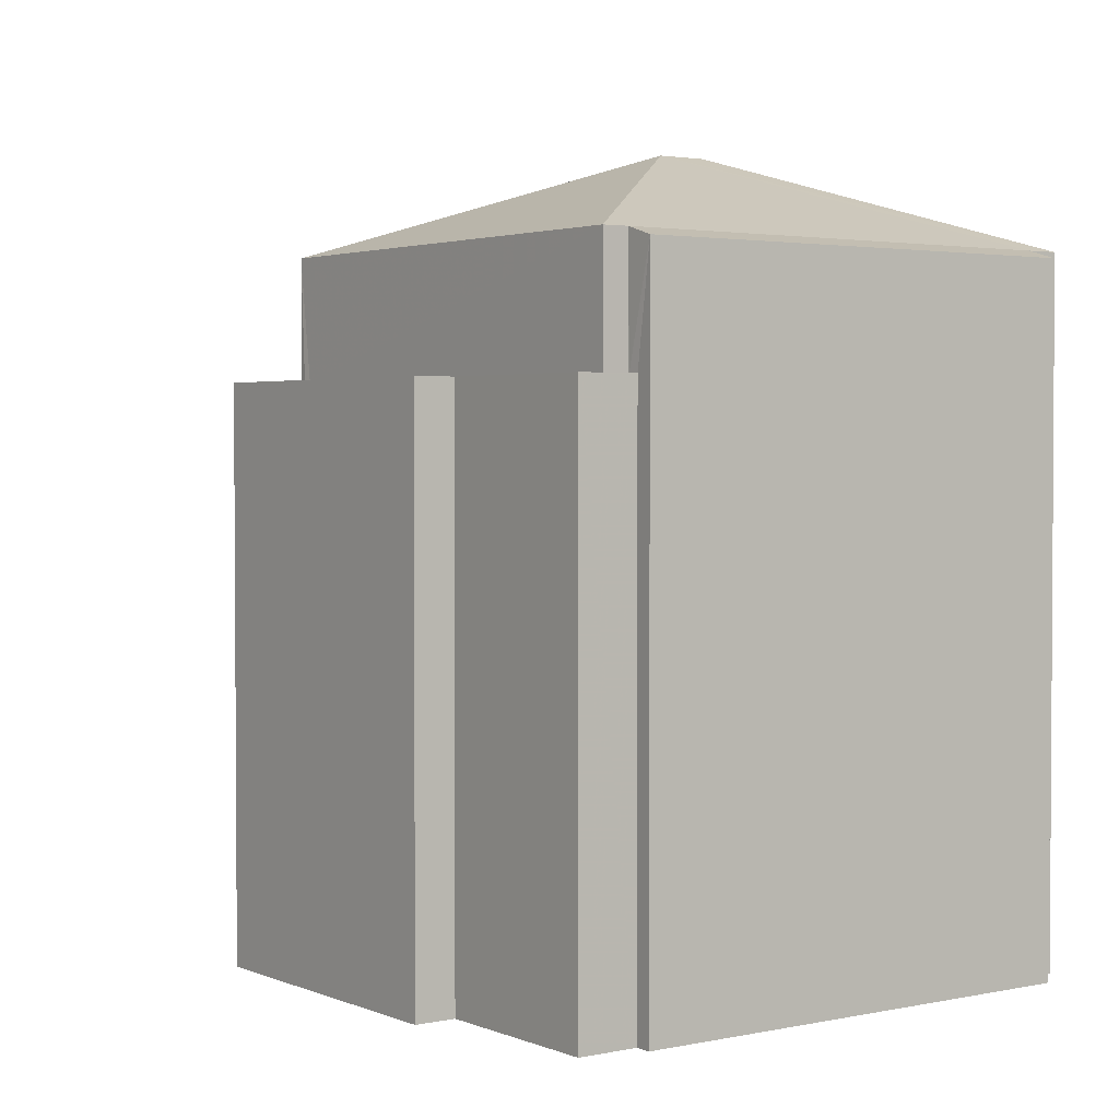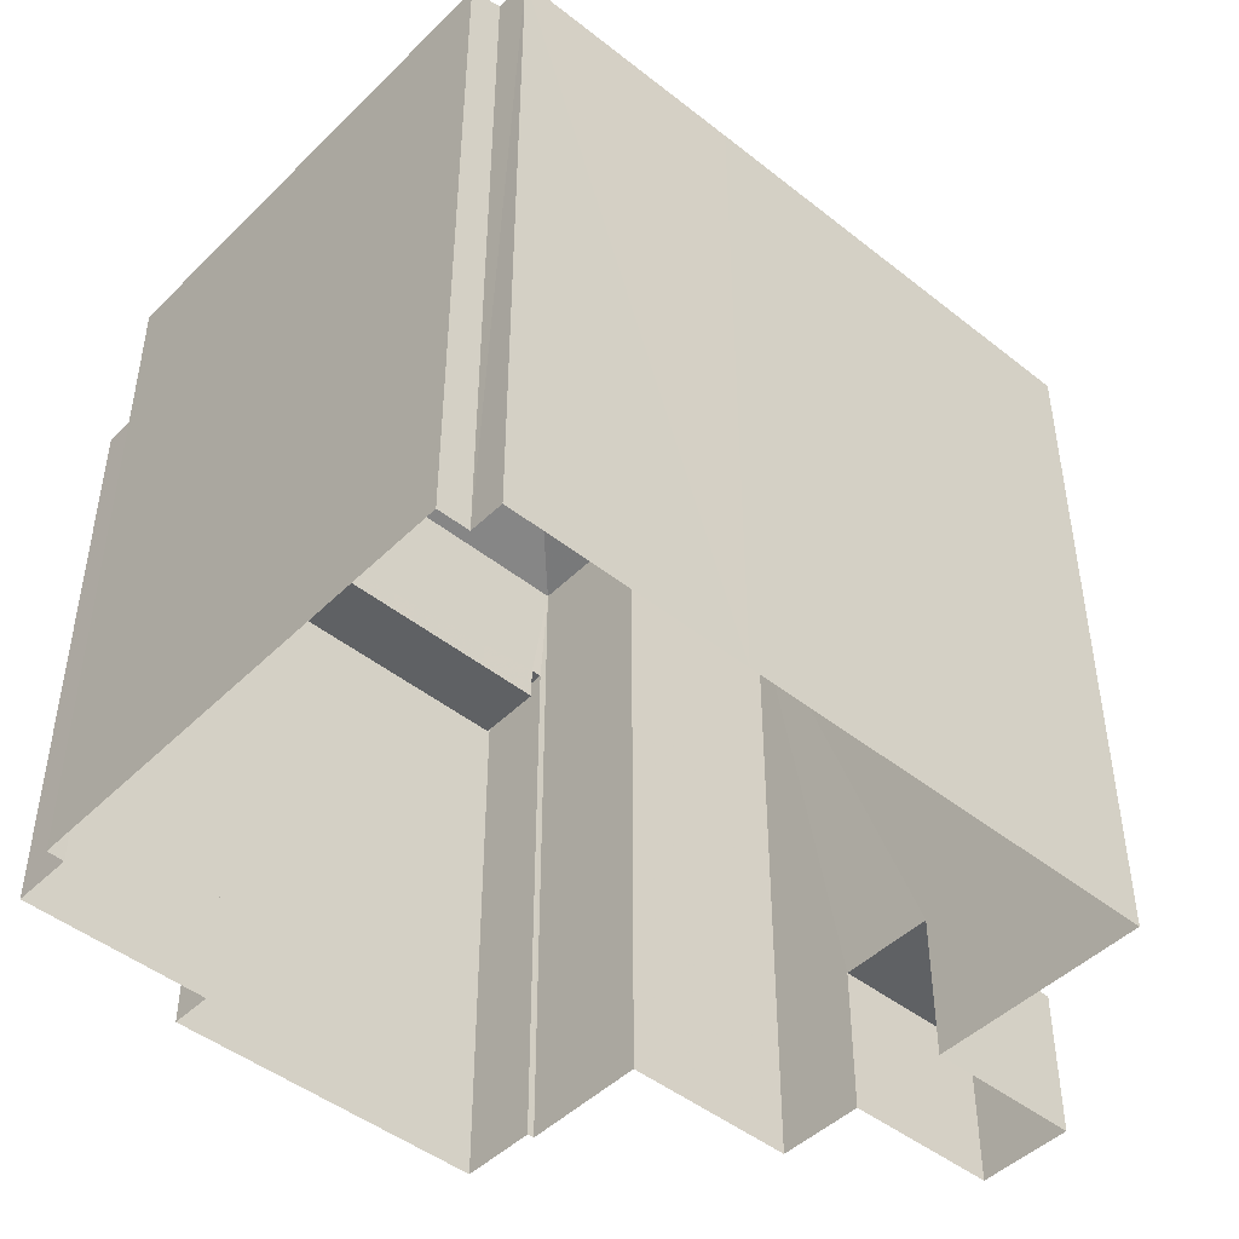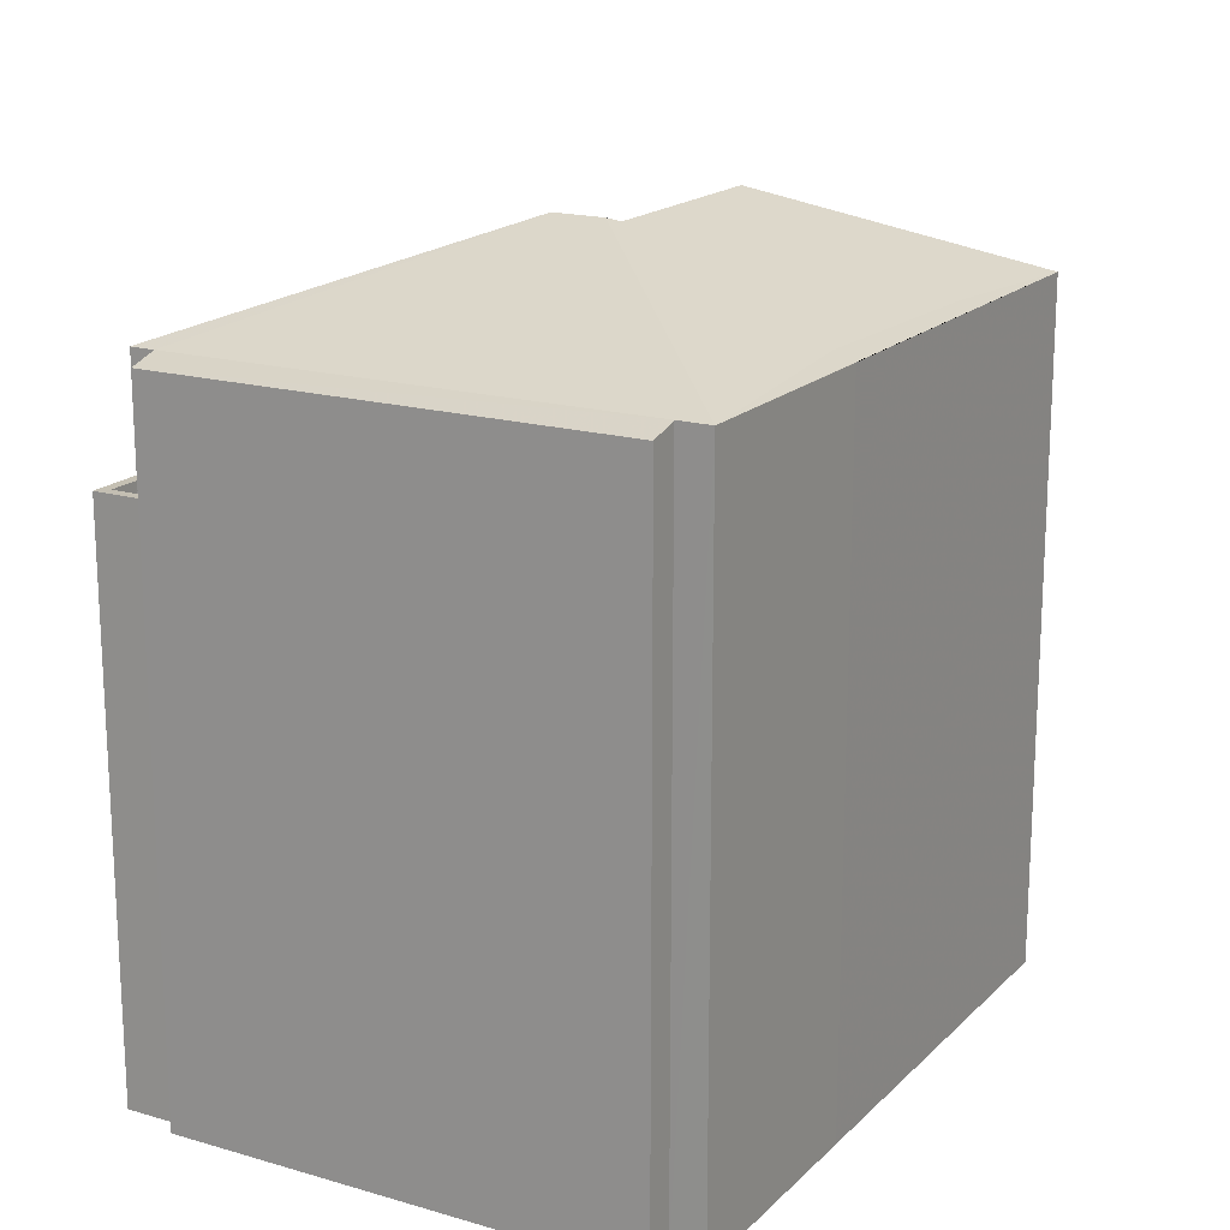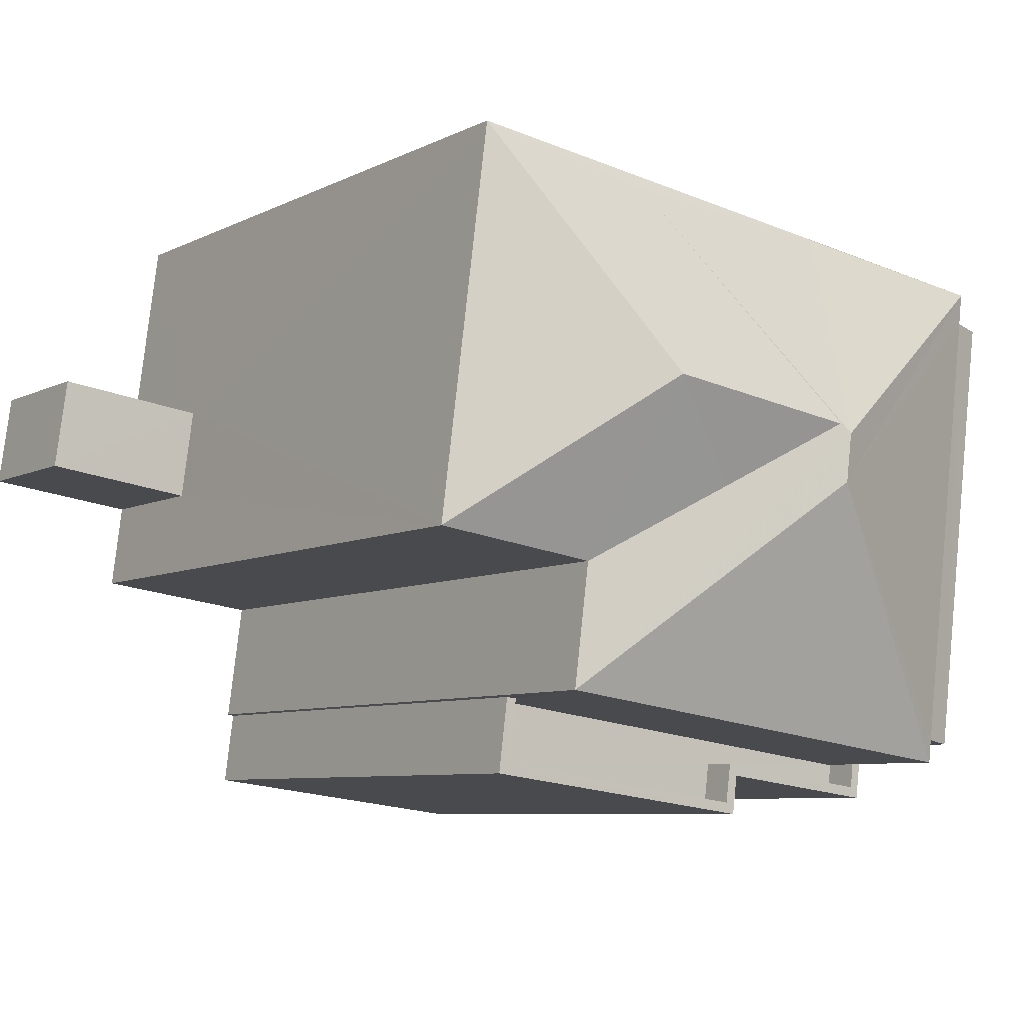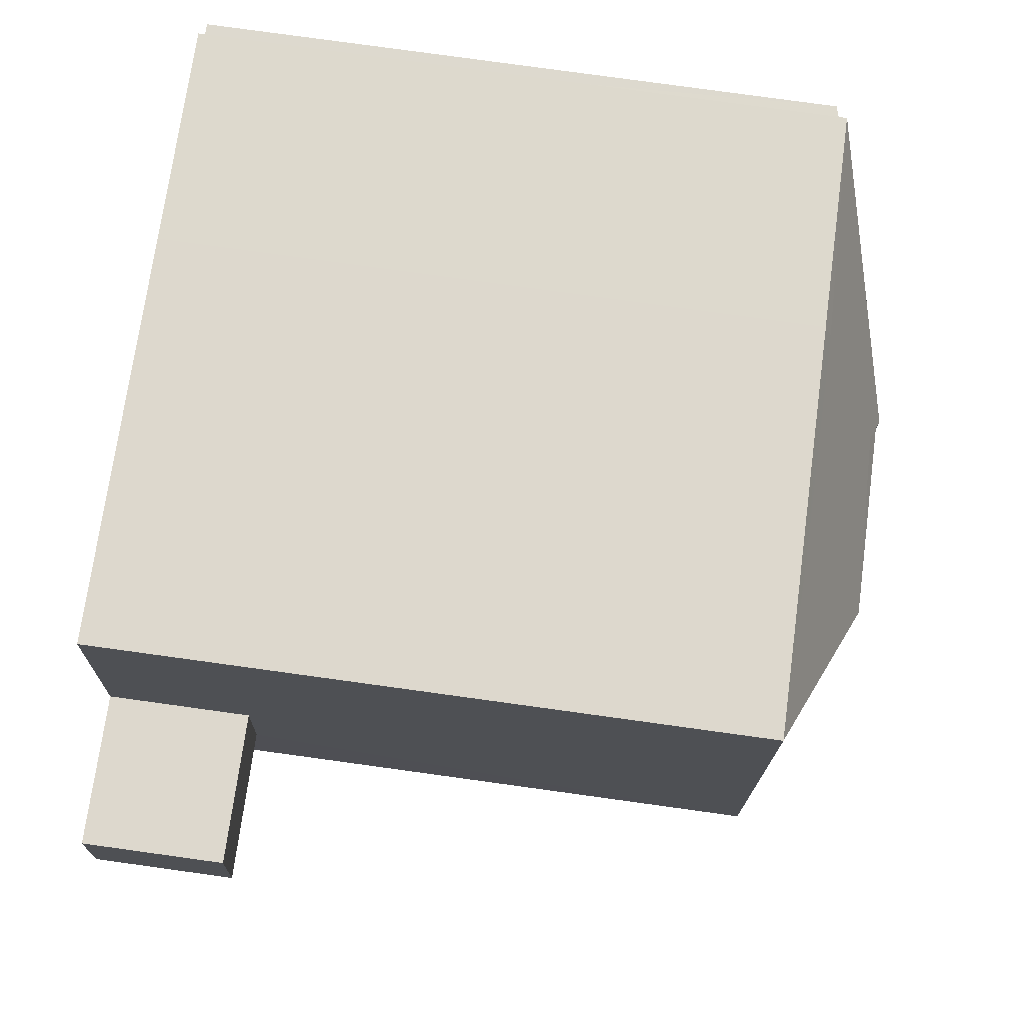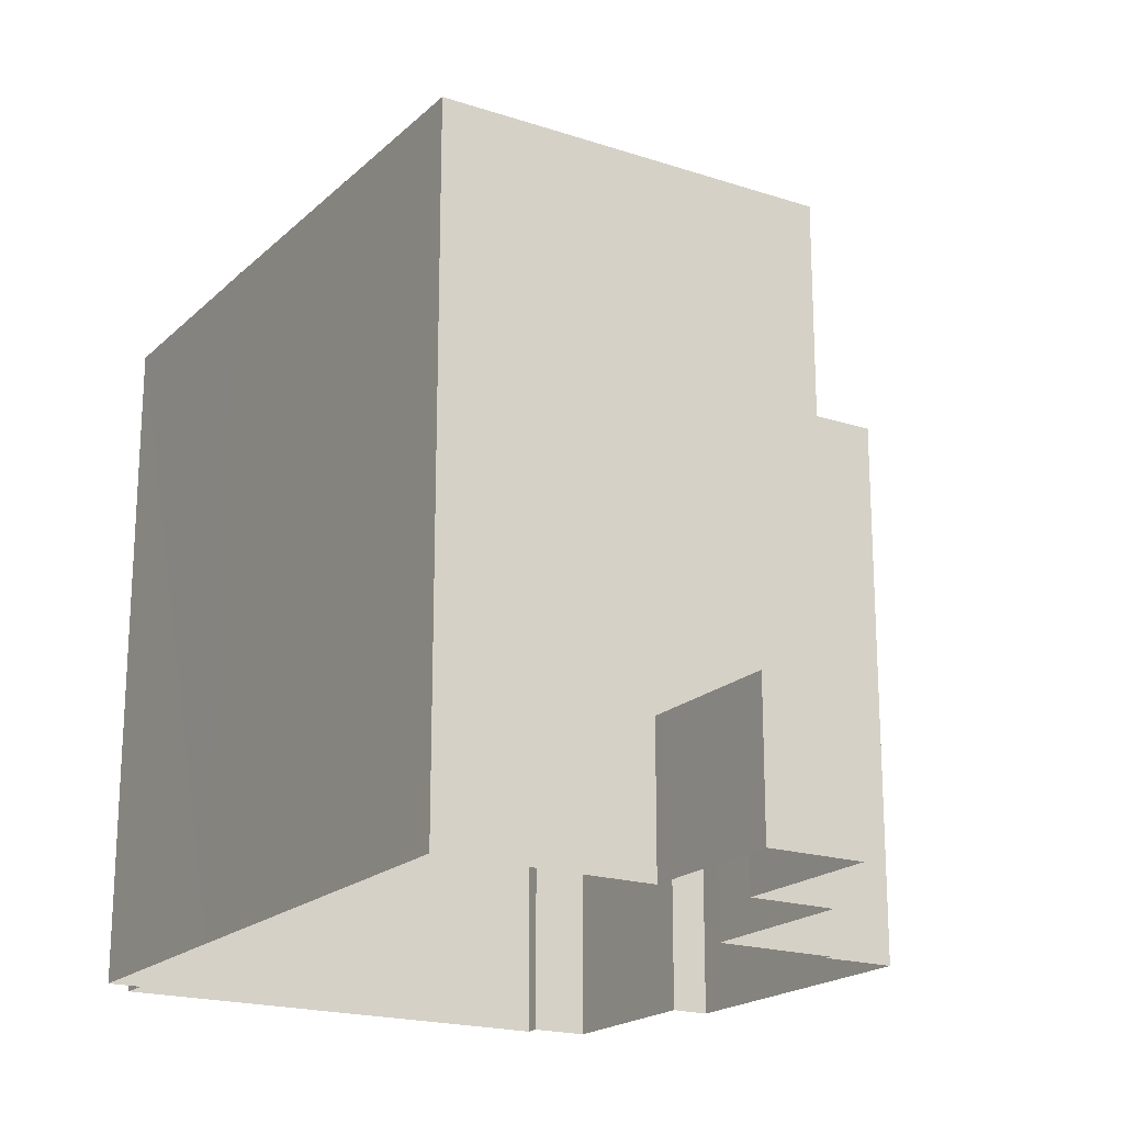
<metadata>
{"format":"obj","ext":"obj","renderer":"f3d","projection":"perspective","resolution":1024,"background":"white","views":[{"elev":2.5,"azim":46.5,"up":"+Z"},{"elev":-46.6,"azim":130.5,"up":"+Z"},{"elev":17.7,"azim":112.3,"up":"+Z"},{"elev":-7.4,"azim":-36.1,"up":"+Y"},{"elev":79.7,"azim":-82.2,"up":"+Y"},{"elev":-19.5,"azim":-128.9,"up":"+Z"}]}
</metadata>
<code>
v -8.854e+04 -9.851e+04 9.793
v -8.854e+04 -9.851e+04 9.793
v -8.854e+04 -9.852e+04 9.792
v -8.855e+04 -9.851e+04 9.793
v -8.854e+04 -9.851e+04 9.793
v -8.854e+04 -9.852e+04 9.792
v -8.855e+04 -9.852e+04 9.792
v -8.855e+04 -9.851e+04 9.793
v -8.856e+04 -9.852e+04 9.792
v -8.856e+04 -9.852e+04 9.792
v -8.855e+04 -9.852e+04 9.792
v -8.854e+04 -9.852e+04 9.792
v -8.855e+04 -9.852e+04 9.792
v -8.855e+04 -9.852e+04 9.792
v -8.855e+04 -9.852e+04 9.792
v -8.855e+04 -9.852e+04 9.792
v -8.855e+04 -9.852e+04 9.792
v -8.855e+04 -9.852e+04 9.792
v -8.855e+04 -9.852e+04 9.792
v -8.855e+04 -9.852e+04 19.25
v -8.855e+04 -9.852e+04 20.54
v -8.855e+04 -9.852e+04 19.25
v -8.855e+04 -9.852e+04 20.38
v -8.855e+04 -9.852e+04 20.48
v -8.855e+04 -9.852e+04 20.48
v -8.855e+04 -9.851e+04 19.25
v -8.855e+04 -9.852e+04 20.54
v -8.855e+04 -9.852e+04 19.92
v -8.855e+04 -9.851e+04 19.33
v -8.855e+04 -9.852e+04 19.25
v -8.855e+04 -9.852e+04 11.83
v -8.856e+04 -9.852e+04 11.83
v -8.856e+04 -9.852e+04 11.83
v -8.855e+04 -9.852e+04 11.83
v -8.855e+04 -9.852e+04 17.06
v -8.855e+04 -9.852e+04 17.06
v -8.855e+04 -9.852e+04 17.06
v -8.855e+04 -9.852e+04 17.06
v -8.855e+04 -9.852e+04 17.06
v -8.855e+04 -9.852e+04 17.06
v -8.855e+04 -9.852e+04 17.06
v -8.855e+04 -9.852e+04 17.06
v -8.854e+04 -9.851e+04 19.25
v -8.854e+04 -9.851e+04 19.25
v -8.855e+04 -9.852e+04 19.25
v -8.855e+04 -9.851e+04 19.36
v -8.855e+04 -9.851e+04 19.25
v -8.855e+04 -9.851e+04 19.25
v -8.855e+04 -9.851e+04 19.25
v -8.855e+04 -9.852e+04 19.25
v -8.854e+04 -9.852e+04 19.13
v -8.854e+04 -9.851e+04 19.13
v -8.855e+04 -9.852e+04 17.56
v -8.855e+04 -9.852e+04 17.56
v -8.855e+04 -9.852e+04 17.56
v -8.855e+04 -9.852e+04 17.56
v -8.855e+04 -9.852e+04 17.56
v -8.854e+04 -9.852e+04 17.56
v -8.855e+04 -9.852e+04 17.56
v -8.855e+04 -9.852e+04 17.56
v -8.854e+04 -9.852e+04 17.56
v -8.855e+04 -9.852e+04 17.56
v -8.855e+04 -9.852e+04 17.56
v -8.855e+04 -9.852e+04 17.56
f 1 2 3
f 4 5 1
f 2 6 3
f 7 8 4
f 9 7 10
f 11 3 12
f 13 11 14
f 15 16 17
f 10 7 15
f 18 16 19
f 13 19 11
f 4 1 3
f 16 7 4
f 11 4 3
f 15 7 16
f 19 16 11
f 16 4 11
f 20 21 22
f 23 24 25
f 23 26 24
f 22 21 27
f 28 25 24
f 29 23 27
f 27 28 22
f 28 30 22
f 25 28 27
f 23 25 27
f 31 32 33
f 34 31 33
f 35 36 37
f 37 36 38
f 39 40 41
f 40 36 41
f 42 40 39
f 40 38 36
f 43 27 21
f 43 21 44
f 44 21 45
f 21 20 45
f 29 26 23
f 46 47 29
f 47 26 29
f 48 49 43
f 43 46 27
f 27 46 29
f 49 46 43
f 24 30 28
f 24 50 30
f 50 24 26
f 44 45 51
f 52 44 51
f 53 54 55
f 53 56 54
f 55 54 57
f 58 59 60
f 58 60 61
f 60 62 61
f 63 56 62
f 60 64 62
f 63 62 64
f 54 56 63
f 15 17 34
f 17 50 34
f 7 31 8
f 31 50 26
f 34 50 31
f 8 31 26
f 54 35 37
f 54 63 35
f 32 9 10
f 33 32 10
f 59 41 60
f 59 39 41
f 22 16 18
f 22 30 16
f 30 50 17
f 16 30 17
f 3 61 12
f 3 58 61
f 59 45 42
f 45 59 51
f 51 58 6
f 39 59 42
f 6 58 3
f 59 58 51
f 52 2 1
f 44 52 1
f 40 45 20
f 40 42 45
f 38 40 57
f 19 55 18
f 40 20 57
f 18 55 22
f 57 20 22
f 55 57 22
f 19 13 53
f 55 19 53
f 53 13 14
f 56 53 14
f 7 9 32
f 31 7 32
f 56 14 11
f 62 56 11
f 61 11 12
f 61 62 11
f 60 41 36
f 64 60 36
f 48 4 26
f 48 26 47
f 4 8 26
f 15 33 10
f 15 34 33
f 2 51 6
f 2 52 51
f 4 48 43
f 5 4 43
f 49 48 47
f 1 5 43
f 44 1 43
f 49 47 46
f 57 54 37
f 38 57 37
f 64 36 35
f 63 64 35

</code>
